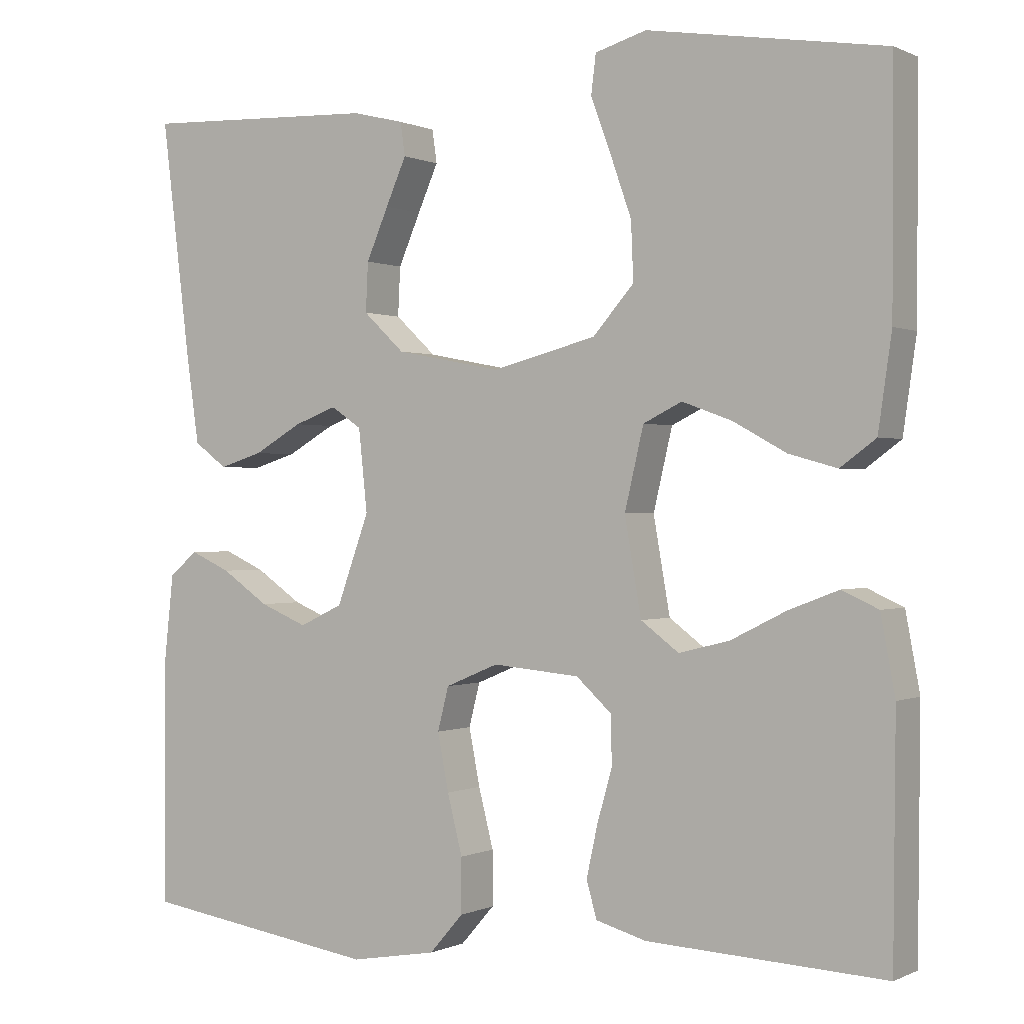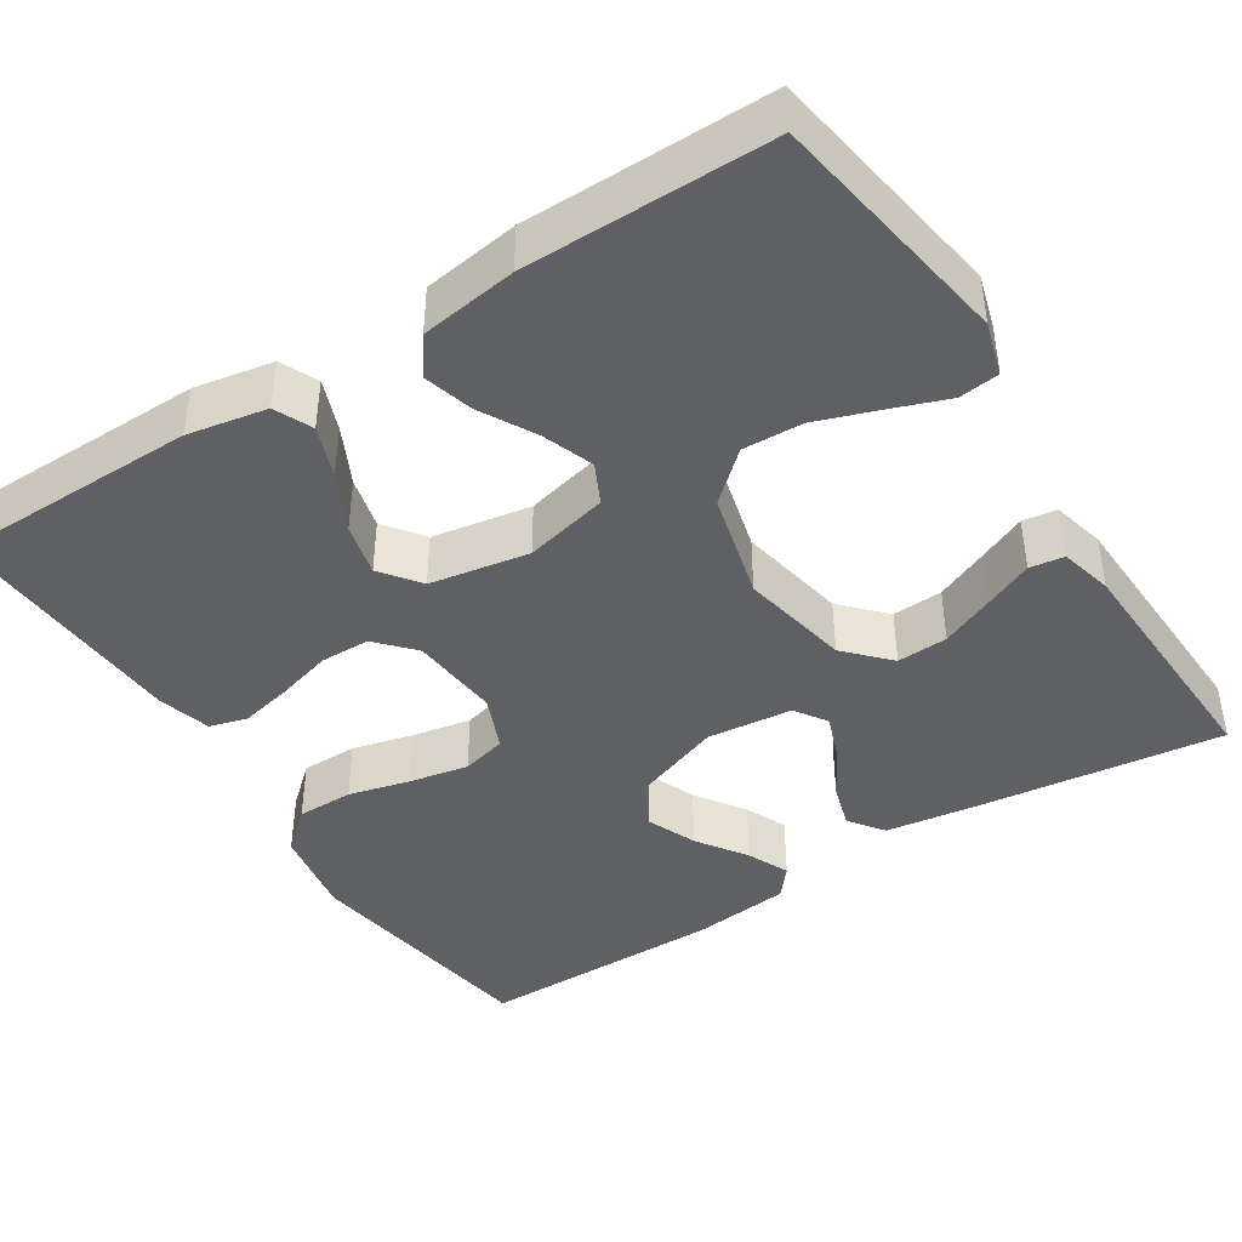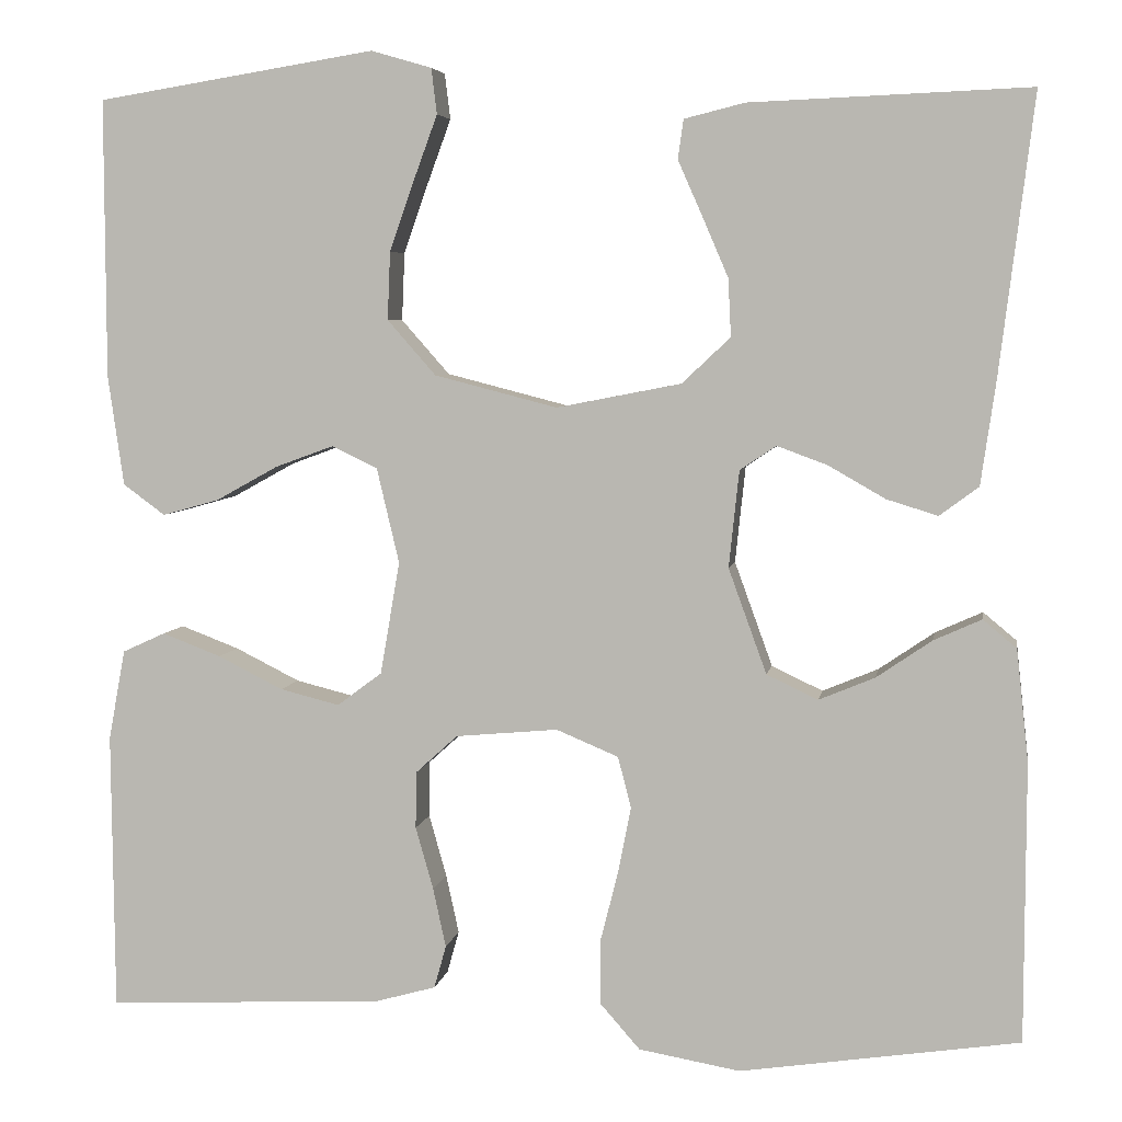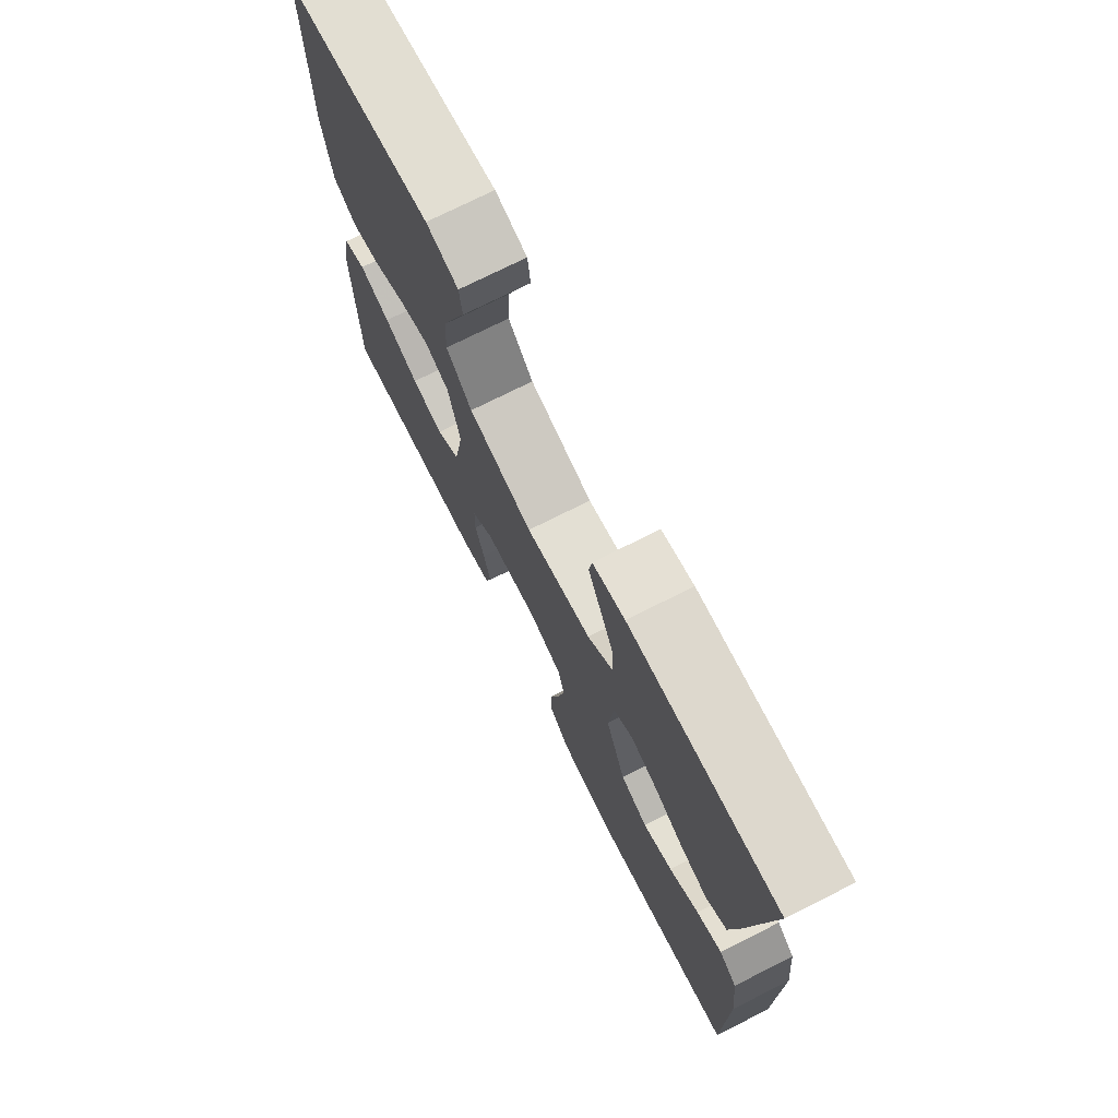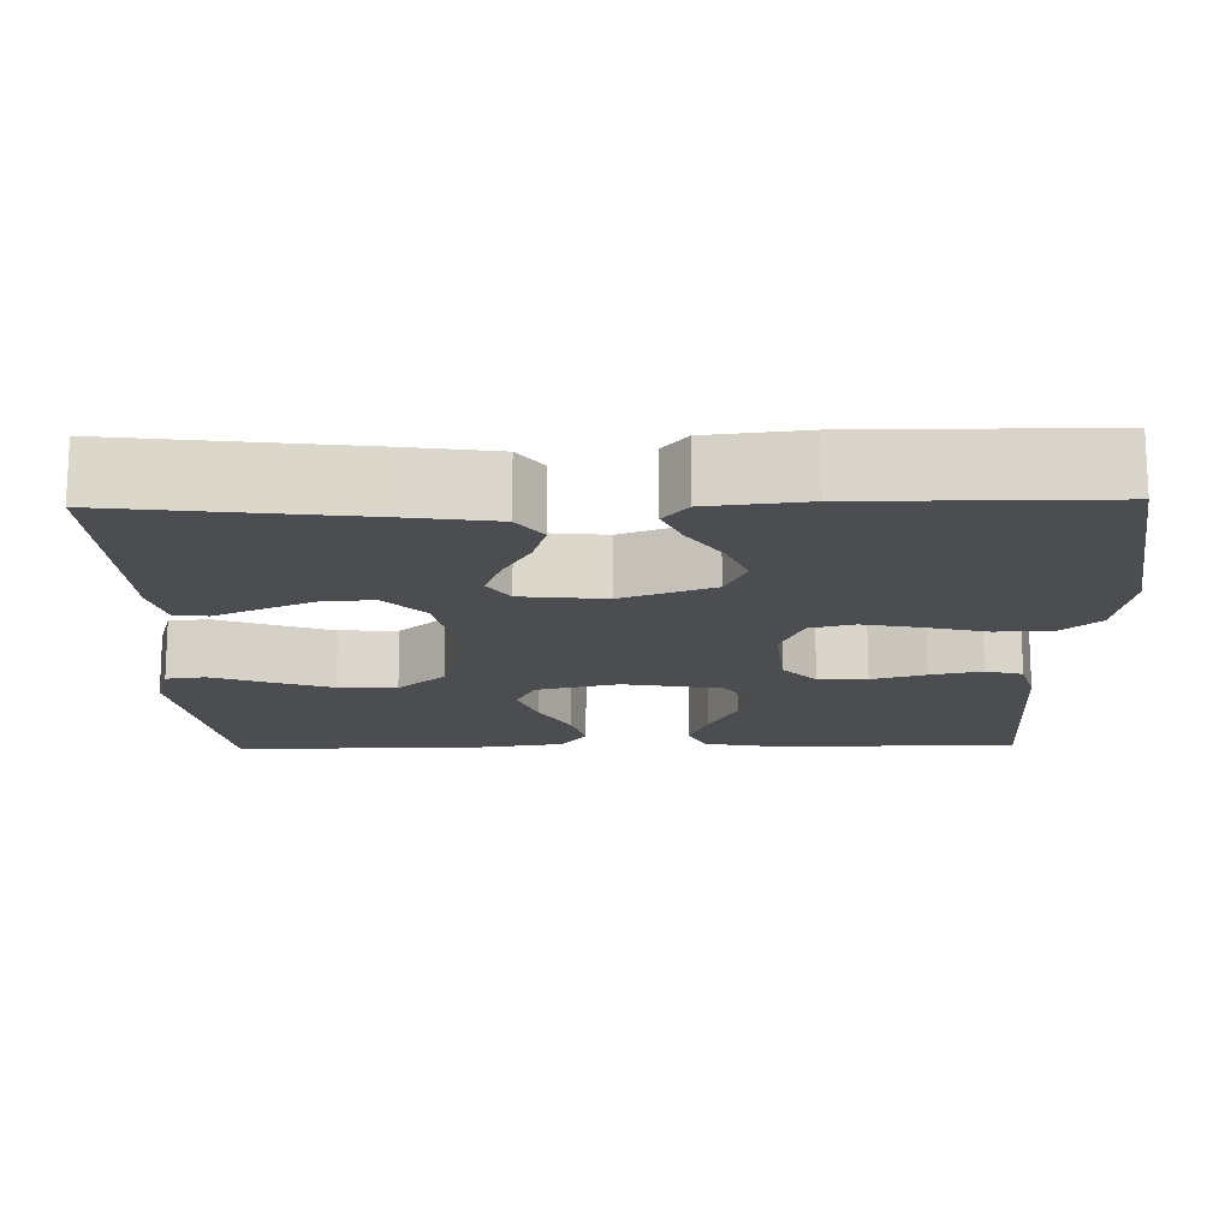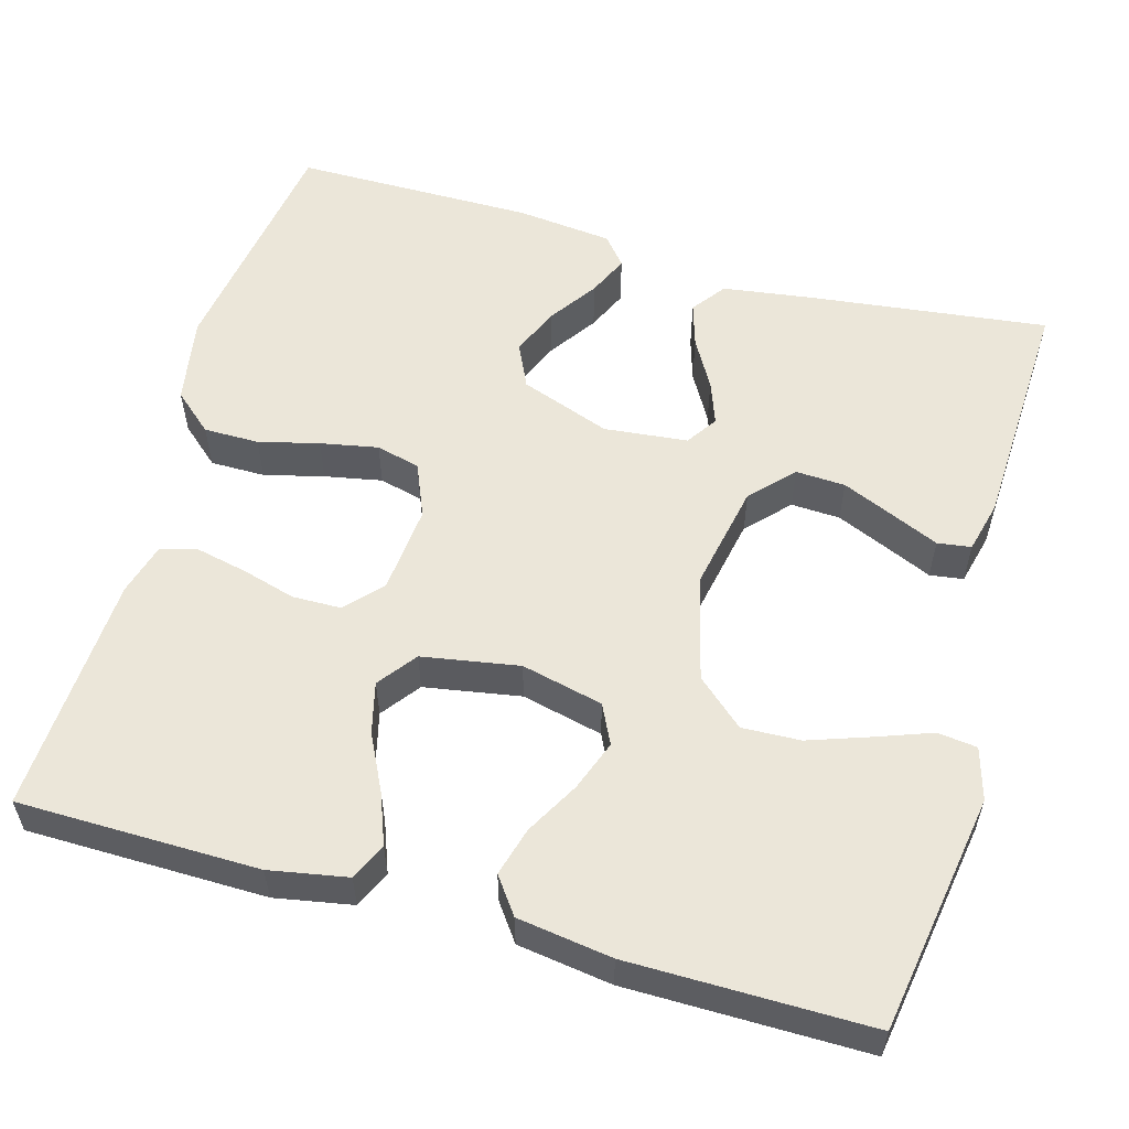
<metadata>
{"format":"obj","ext":"obj","renderer":"f3d","projection":"perspective","resolution":1024,"background":"white","views":[{"elev":0.1,"azim":-148.6,"up":"+Z"},{"elev":-42.5,"azim":-57.4,"up":"+Y"},{"elev":5.2,"azim":9.4,"up":"+Z"},{"elev":74.1,"azim":63.3,"up":"+Z"},{"elev":-15.9,"azim":91.3,"up":"+Y"},{"elev":56.3,"azim":-74.1,"up":"+Y"}]}
</metadata>
<code>
v -0.5 0.07 0.5
v -0.2 0.07 0.548
v -0.135 0.07 0.529
v -0.129 0.07 0.48
v -0.154 0.07 0.412
v -0.181 0.07 0.335
v -0.184 0.07 0.262
v -0.132 0.07 0.203
v 0 0.07 0.169
v 0.134 0.07 0.195
v 0.186 0.07 0.244
v 0.183 0.07 0.306
v 0.155 0.07 0.371
v 0.129 0.07 0.43
v 0.135 0.07 0.472
v 0.2 0.07 0.488
v 0.5 0.07 0.5
v 0.463 0.07 0.2
v 0.447 0.07 0.089
v 0.405 0.07 0.058
v 0.35 0.07 0.075
v 0.289 0.07 0.11
v 0.235 0.07 0.13
v 0.196 0.07 0.104
v 0.185 0.07 0
v 0.226 0.07 -0.113
v 0.281 0.07 -0.139
v 0.341 0.07 -0.114
v 0.401 0.07 -0.073
v 0.452 0.07 -0.05
v 0.488 0.07 -0.08
v 0.501 0.07 -0.2
v 0.5 0.07 -0.5
v 0.2 0.07 -0.545
v 0.091 0.07 -0.526
v 0.048 0.07 -0.477
v 0.048 0.07 -0.408
v 0.067 0.07 -0.333
v 0.081 0.07 -0.261
v 0.067 0.07 -0.206
v 0 0.07 -0.178
v -0.11 0.07 -0.188
v -0.155 0.07 -0.229
v -0.156 0.07 -0.29
v -0.137 0.07 -0.357
v -0.123 0.07 -0.421
v -0.136 0.07 -0.467
v -0.2 0.07 -0.485
v -0.5 0.07 -0.5
v -0.503 0.07 -0.2
v -0.485 0.07 -0.103
v -0.439 0.07 -0.082
v -0.376 0.07 -0.106
v -0.306 0.07 -0.141
v -0.242 0.07 -0.157
v -0.194 0.07 -0.121
v -0.173 0.07 0
v -0.197 0.07 0.102
v -0.246 0.07 0.126
v -0.309 0.07 0.103
v -0.376 0.07 0.066
v -0.437 0.07 0.049
v -0.482 0.07 0.082
v -0.499 0.07 0.2
v -0.5 0 0.5
v -0.2 0 0.548
v -0.135 0 0.529
v -0.129 0 0.48
v -0.154 0 0.412
v -0.181 0 0.335
v -0.184 0 0.262
v -0.132 0 0.203
v 0 0 0.169
v 0.134 0 0.195
v 0.186 0 0.244
v 0.183 0 0.306
v 0.155 0 0.371
v 0.129 0 0.43
v 0.135 0 0.472
v 0.2 0 0.488
v 0.5 0 0.5
v 0.463 0 0.2
v 0.447 0 0.089
v 0.405 0 0.058
v 0.35 0 0.075
v 0.289 0 0.11
v 0.235 0 0.13
v 0.196 0 0.104
v 0.185 0 0
v 0.226 0 -0.113
v 0.281 0 -0.139
v 0.341 0 -0.114
v 0.401 0 -0.073
v 0.452 0 -0.05
v 0.488 0 -0.08
v 0.501 0 -0.2
v 0.5 0 -0.5
v 0.2 0 -0.545
v 0.091 0 -0.526
v 0.048 0 -0.477
v 0.048 0 -0.408
v 0.067 0 -0.333
v 0.081 0 -0.261
v 0.067 0 -0.206
v 0 0 -0.178
v -0.11 0 -0.188
v -0.155 0 -0.229
v -0.156 0 -0.29
v -0.137 0 -0.357
v -0.123 0 -0.421
v -0.136 0 -0.467
v -0.2 0 -0.485
v -0.5 0 -0.5
v -0.503 0 -0.2
v -0.485 0 -0.103
v -0.439 0 -0.082
v -0.376 0 -0.106
v -0.306 0 -0.141
v -0.242 0 -0.157
v -0.194 0 -0.121
v -0.173 0 0
v -0.197 0 0.102
v -0.246 0 0.126
v -0.309 0 0.103
v -0.376 0 0.066
v -0.437 0 0.049
v -0.482 0 0.082
v -0.499 0 0.2
f 60 61 62 63
f 59 60 63 64
f 51 52 53 54
f 51 54 55
f 50 51 55
f 49 50 55
f 48 49 55 56
f 44 45 46 47
f 44 47 48 56
f 35 36 37 38
f 35 38 39
f 34 35 39
f 33 34 39 40
f 31 32 33 40
f 28 29 30 31
f 27 28 31
f 19 20 21 22
f 19 22 23
f 18 19 23
f 17 18 23
f 16 17 23 24
f 13 14 15 16
f 12 13 16
f 11 12 16 24
f 2 3 4 5
f 2 5 6
f 59 64 1 2
f 58 59 2 6
f 43 44 56 57
f 42 43 57
f 41 42 57 58
f 27 31 40
f 26 27 40 41
f 25 26 41 58
f 10 11 24 25
f 9 10 25 58
f 58 6 7
f 58 7 8
f 8 9 58
f 127 126 125 124
f 128 127 124 123
f 118 117 116 115
f 119 118 115
f 119 115 114
f 119 114 113
f 120 119 113 112
f 111 110 109 108
f 120 112 111 108
f 102 101 100 99
f 103 102 99
f 103 99 98
f 104 103 98 97
f 104 97 96 95
f 95 94 93 92
f 95 92 91
f 86 85 84 83
f 87 86 83
f 87 83 82
f 87 82 81
f 88 87 81 80
f 80 79 78 77
f 80 77 76
f 88 80 76 75
f 69 68 67 66
f 70 69 66
f 66 65 128 123
f 70 66 123 122
f 121 120 108 107
f 121 107 106
f 122 121 106 105
f 104 95 91
f 105 104 91 90
f 122 105 90 89
f 89 88 75 74
f 122 89 74 73
f 71 70 122
f 72 71 122
f 122 73 72
f 1 65 66 2
f 2 66 67 3
f 3 67 68 4
f 4 68 69 5
f 5 69 70 6
f 6 70 71 7
f 7 71 72 8
f 8 72 73 9
f 9 73 74 10
f 10 74 75 11
f 11 75 76 12
f 12 76 77 13
f 13 77 78 14
f 14 78 79 15
f 15 79 80 16
f 16 80 81 17
f 17 81 82 18
f 18 82 83 19
f 19 83 84 20
f 20 84 85 21
f 21 85 86 22
f 22 86 87 23
f 23 87 88 24
f 24 88 89 25
f 25 89 90 26
f 26 90 91 27
f 27 91 92 28
f 28 92 93 29
f 29 93 94 30
f 30 94 95 31
f 31 95 96 32
f 32 96 97 33
f 33 97 98 34
f 34 98 99 35
f 35 99 100 36
f 36 100 101 37
f 37 101 102 38
f 38 102 103 39
f 39 103 104 40
f 40 104 105 41
f 41 105 106 42
f 42 106 107 43
f 43 107 108 44
f 44 108 109 45
f 45 109 110 46
f 46 110 111 47
f 47 111 112 48
f 48 112 113 49
f 49 113 114 50
f 50 114 115 51
f 51 115 116 52
f 52 116 117 53
f 53 117 118 54
f 54 118 119 55
f 55 119 120 56
f 56 120 121 57
f 57 121 122 58
f 58 122 123 59
f 59 123 124 60
f 60 124 125 61
f 61 125 126 62
f 62 126 127 63
f 63 127 128 64
f 64 128 65 1

</code>
